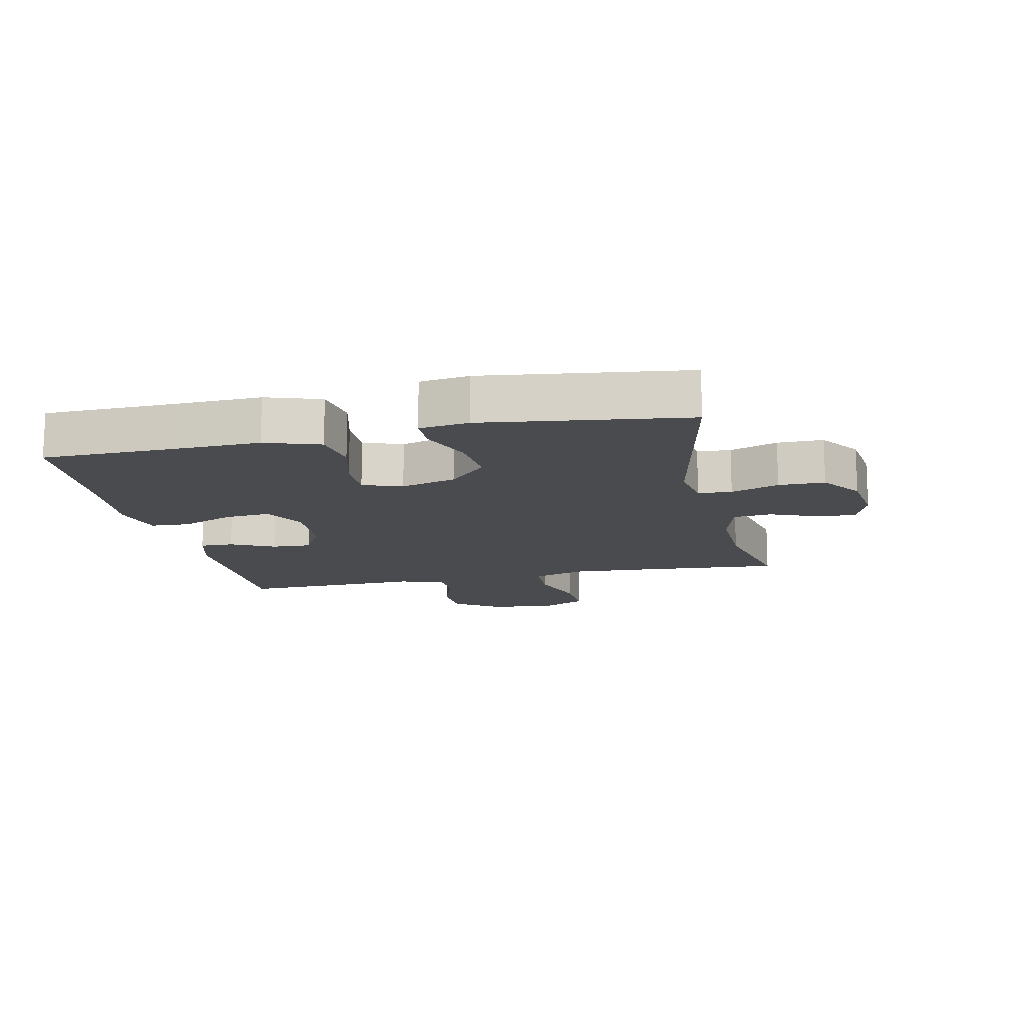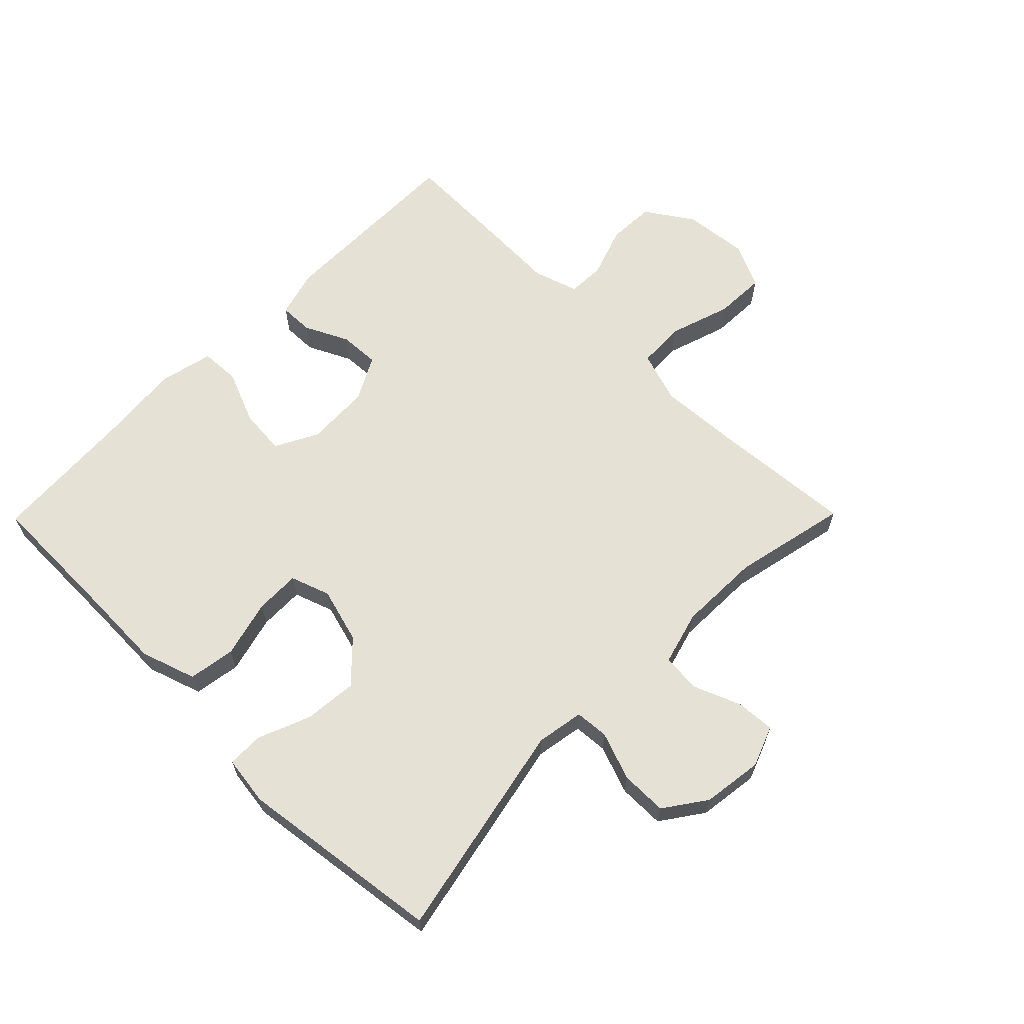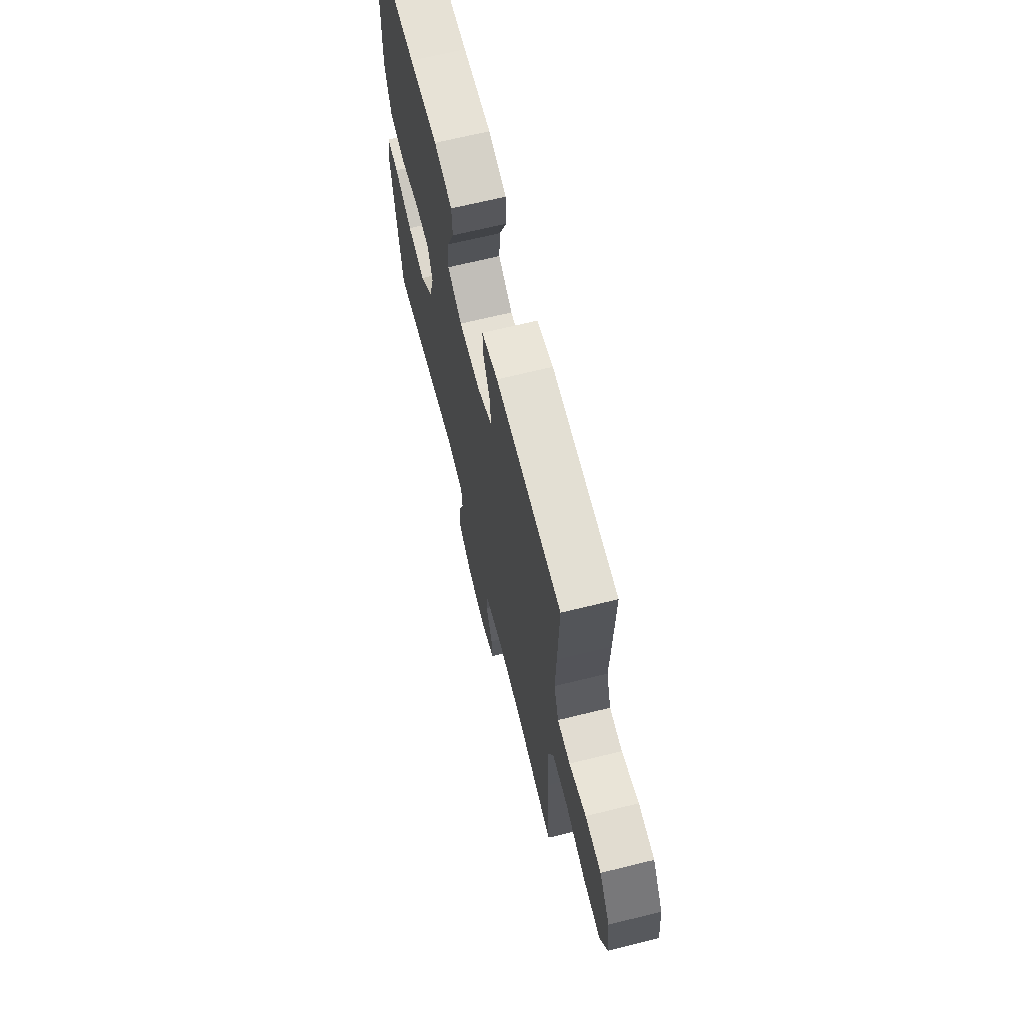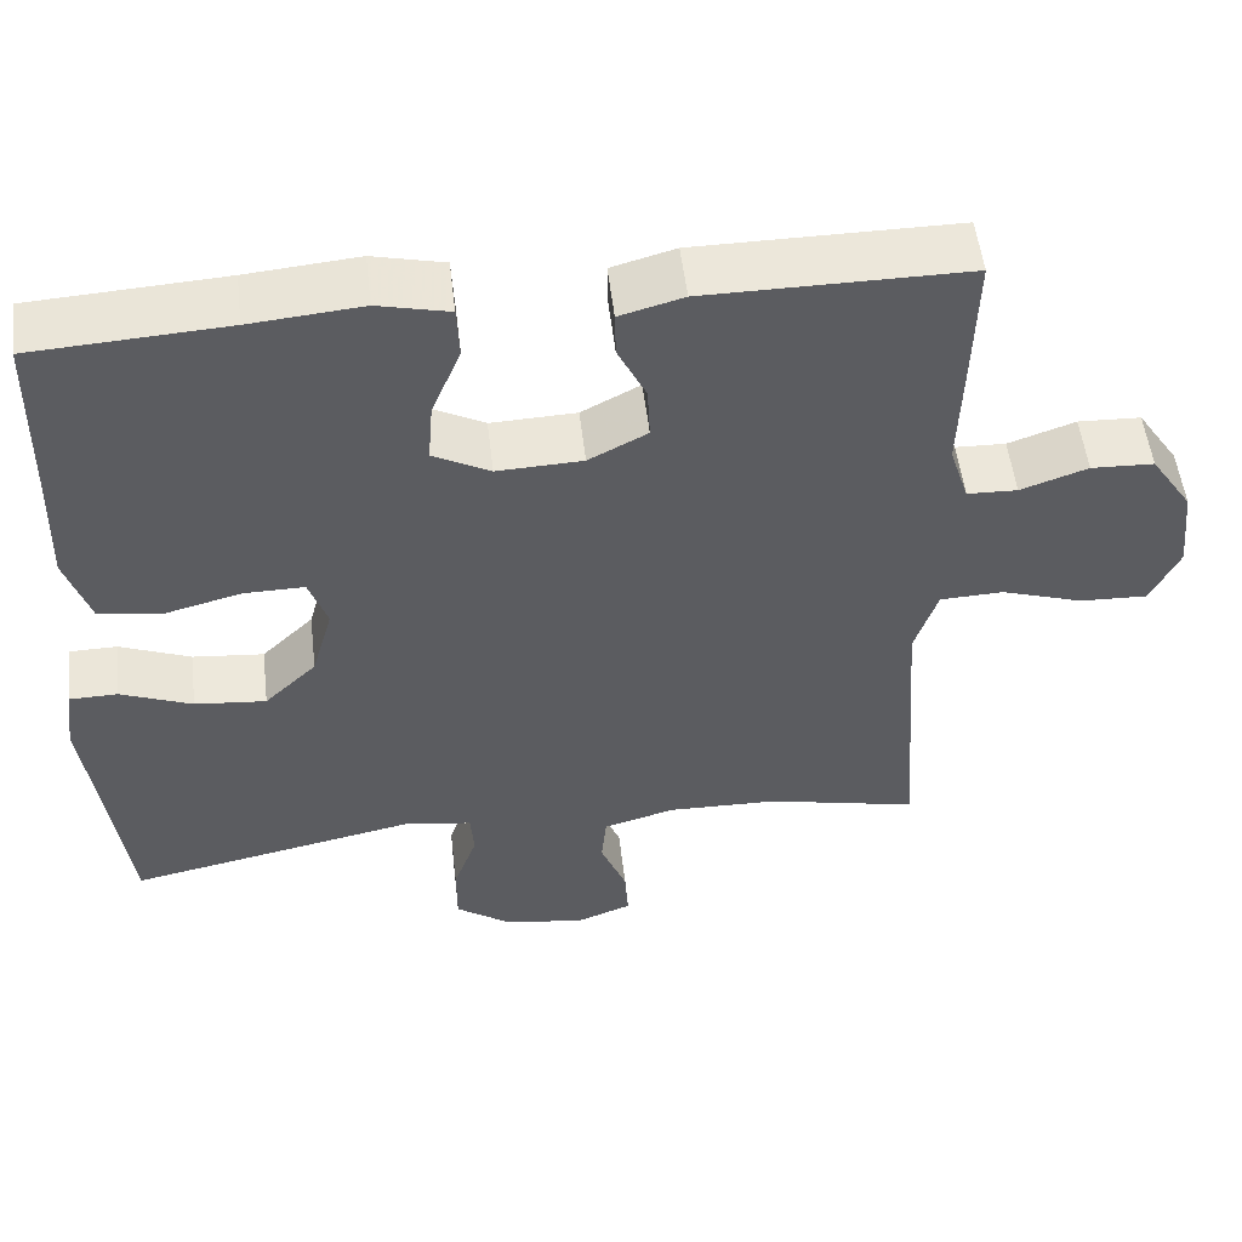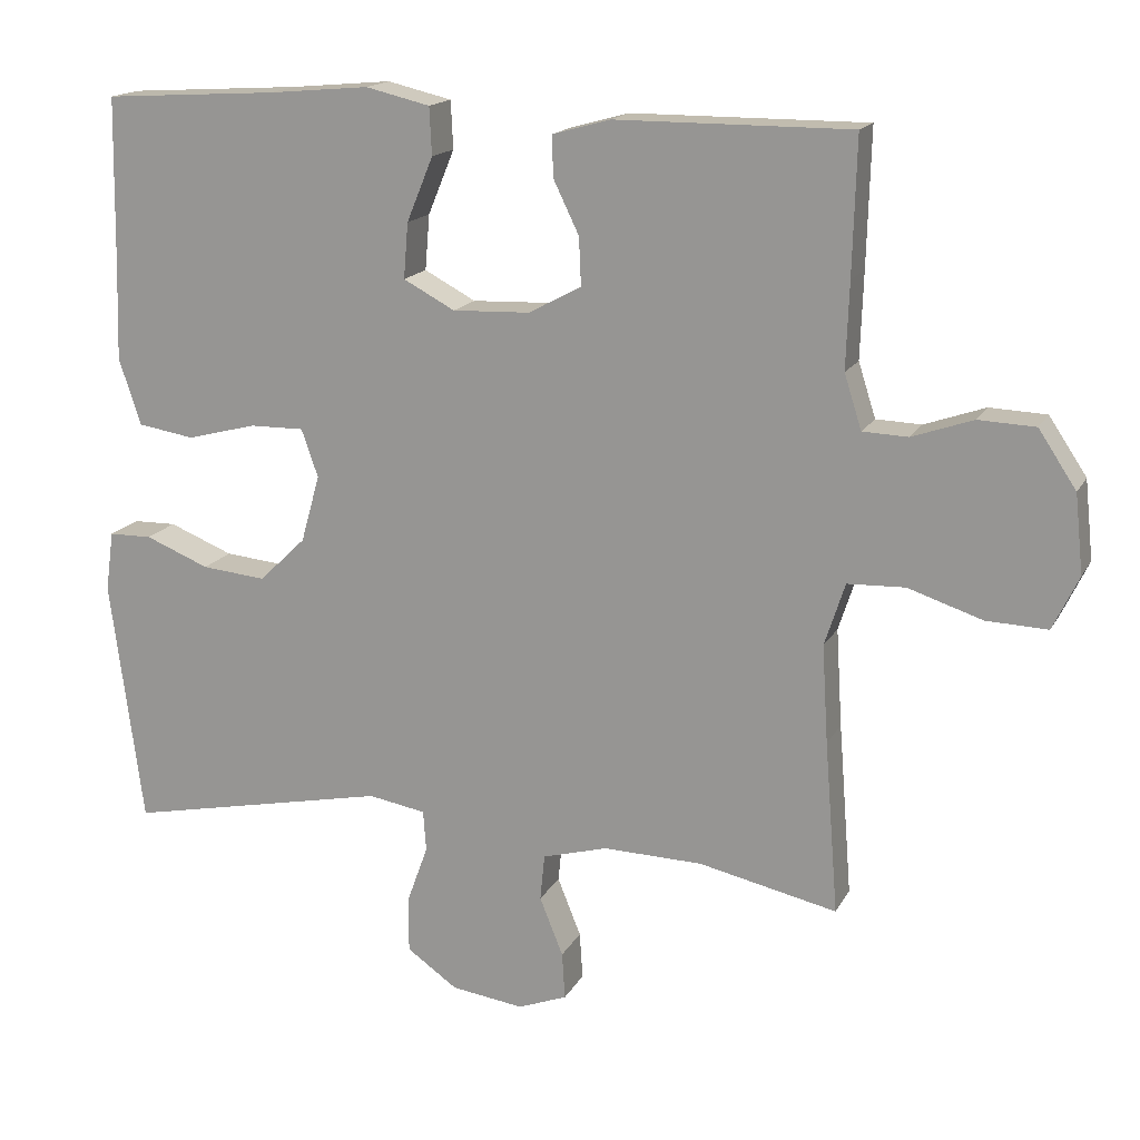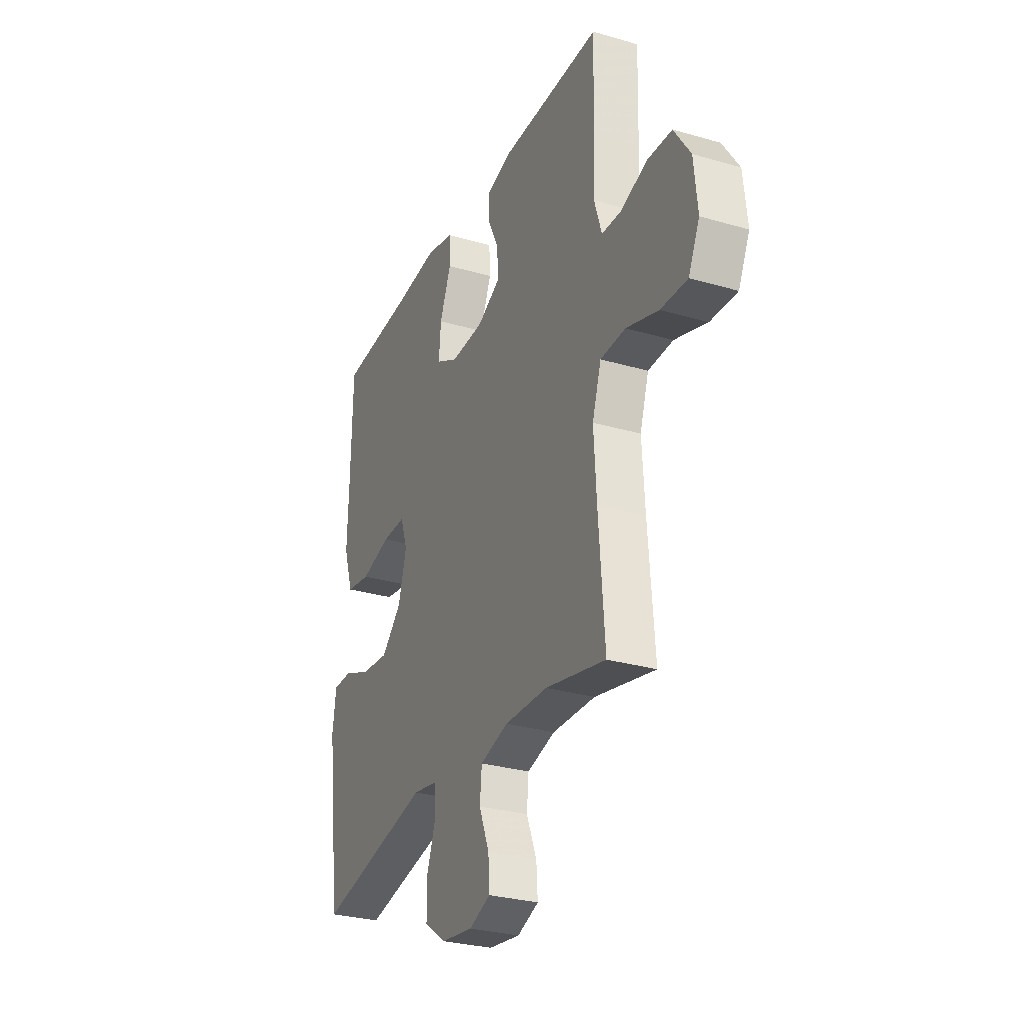
<metadata>
{"format":"obj","ext":"obj","renderer":"f3d","projection":"perspective","resolution":1024,"background":"white","views":[{"elev":-13.9,"azim":102.3,"up":"+Y"},{"elev":64.2,"azim":134.6,"up":"+Y"},{"elev":67.3,"azim":-103.9,"up":"+Z"},{"elev":52.9,"azim":173.3,"up":"+Z"},{"elev":16.4,"azim":-159.9,"up":"+Z"},{"elev":-29.2,"azim":-113.3,"up":"+Z"}]}
</metadata>
<code>
v 0.5 0.07 0.5
v 0.504 0.07 0.282
v 0.508 0.07 0.151
v 0.479 0.07 0.063
v 0.404 0.07 0.051
v 0.312 0.07 0.075
v 0.24 0.07 0.076
v 0.218 0.07 0.013
v 0.243 0.07 -0.076
v 0.305 0.07 -0.136
v 0.39 0.07 -0.128
v 0.475 0.07 -0.094
v 0.532 0.07 -0.095
v 0.543 0.07 -0.174
v 0.5 0.07 -0.5
v 0.151 0.07 -0.428
v 0.075 0.07 -0.441
v 0.071 0.07 -0.495
v 0.099 0.07 -0.572
v 0.099 0.07 -0.646
v 0.032 0.07 -0.693
v -0.064 0.07 -0.706
v -0.129 0.07 -0.681
v -0.125 0.07 -0.619
v -0.094 0.07 -0.542
v -0.1 0.07 -0.481
v -0.186 0.07 -0.457
v -0.317 0.07 -0.46
v -0.5 0.07 -0.5
v -0.482 0.07 -0.272
v -0.474 0.07 -0.143
v -0.501 0.07 -0.06
v -0.577 0.07 -0.057
v -0.675 0.07 -0.089
v -0.756 0.07 -0.092
v -0.79 0.07 -0.021
v -0.779 0.07 0.083
v -0.729 0.07 0.158
v -0.654 0.07 0.161
v -0.574 0.07 0.133
v -0.514 0.07 0.135
v -0.491 0.07 0.207
v -0.495 0.07 0.321
v -0.5 0.07 0.5
v -0.189 0.07 0.499
v -0.113 0.07 0.478
v -0.114 0.07 0.424
v -0.148 0.07 0.354
v -0.151 0.07 0.29
v -0.081 0.07 0.253
v 0.021 0.07 0.249
v 0.089 0.07 0.285
v 0.083 0.07 0.358
v 0.048 0.07 0.443
v 0.051 0.07 0.506
v 0.136 0.07 0.526
v 0.269 0.07 0.514
v 0.5 0 0.5
v 0.504 0 0.282
v 0.508 0 0.151
v 0.479 0 0.063
v 0.404 0 0.051
v 0.312 0 0.075
v 0.24 0 0.076
v 0.218 0 0.013
v 0.243 0 -0.076
v 0.305 0 -0.136
v 0.39 0 -0.128
v 0.475 0 -0.094
v 0.532 0 -0.095
v 0.543 0 -0.174
v 0.5 0 -0.5
v 0.151 0 -0.428
v 0.075 0 -0.441
v 0.071 0 -0.495
v 0.099 0 -0.572
v 0.099 0 -0.646
v 0.032 0 -0.693
v -0.064 0 -0.706
v -0.129 0 -0.681
v -0.125 0 -0.619
v -0.094 0 -0.542
v -0.1 0 -0.481
v -0.186 0 -0.457
v -0.317 0 -0.46
v -0.5 0 -0.5
v -0.482 0 -0.272
v -0.474 0 -0.143
v -0.501 0 -0.06
v -0.577 0 -0.057
v -0.675 0 -0.089
v -0.756 0 -0.092
v -0.79 0 -0.021
v -0.779 0 0.083
v -0.729 0 0.158
v -0.654 0 0.161
v -0.574 0 0.133
v -0.514 0 0.135
v -0.491 0 0.207
v -0.495 0 0.321
v -0.5 0 0.5
v -0.189 0 0.499
v -0.113 0 0.478
v -0.114 0 0.424
v -0.148 0 0.354
v -0.151 0 0.29
v -0.081 0 0.253
v 0.021 0 0.249
v 0.089 0 0.285
v 0.083 0 0.358
v 0.048 0 0.443
v 0.051 0 0.506
v 0.136 0 0.526
v 0.269 0 0.514
f 55 56 57
f 54 55 57
f 53 54 57
f 57 1 2
f 53 57 2
f 52 53 2
f 4 5 6
f 3 4 6
f 2 3 6
f 52 2 6
f 51 52 6
f 50 51 6 7
f 49 50 7 8
f 46 47 48
f 45 46 48
f 44 45 48
f 43 44 48
f 42 43 48
f 41 42 48 49
f 38 39 40
f 37 38 40
f 36 37 40
f 35 36 40
f 34 35 40
f 33 34 40
f 32 33 40 41
f 49 8 9
f 41 49 9
f 32 41 9
f 31 32 9
f 28 29 30
f 31 9 10
f 30 31 10
f 28 30 10
f 27 28 10
f 23 24 25
f 22 23 25
f 21 22 25
f 20 21 25
f 19 20 25
f 18 19 25
f 17 18 25 26
f 14 15 16
f 13 14 16
f 12 13 16
f 11 12 16
f 11 16 17
f 17 26 27
f 11 17 27
f 10 11 27
f 114 113 112
f 114 112 111
f 114 111 110
f 59 58 114
f 59 114 110
f 59 110 109
f 63 62 61
f 63 61 60
f 63 60 59
f 63 59 109
f 63 109 108
f 64 63 108 107
f 65 64 107 106
f 105 104 103
f 105 103 102
f 105 102 101
f 105 101 100
f 105 100 99
f 106 105 99 98
f 97 96 95
f 97 95 94
f 97 94 93
f 97 93 92
f 97 92 91
f 97 91 90
f 98 97 90 89
f 66 65 106
f 66 106 98
f 66 98 89
f 66 89 88
f 87 86 85
f 67 66 88
f 67 88 87
f 67 87 85
f 67 85 84
f 82 81 80
f 82 80 79
f 82 79 78
f 82 78 77
f 82 77 76
f 82 76 75
f 83 82 75 74
f 73 72 71
f 73 71 70
f 73 70 69
f 73 69 68
f 74 73 68
f 84 83 74
f 84 74 68
f 84 68 67
f 1 58 59 2
f 2 59 60 3
f 3 60 61 4
f 4 61 62 5
f 5 62 63 6
f 6 63 64 7
f 7 64 65 8
f 8 65 66 9
f 9 66 67 10
f 10 67 68 11
f 11 68 69 12
f 12 69 70 13
f 13 70 71 14
f 14 71 72 15
f 15 72 73 16
f 16 73 74 17
f 17 74 75 18
f 18 75 76 19
f 19 76 77 20
f 20 77 78 21
f 21 78 79 22
f 22 79 80 23
f 23 80 81 24
f 24 81 82 25
f 25 82 83 26
f 26 83 84 27
f 27 84 85 28
f 28 85 86 29
f 29 86 87 30
f 30 87 88 31
f 31 88 89 32
f 32 89 90 33
f 33 90 91 34
f 34 91 92 35
f 35 92 93 36
f 36 93 94 37
f 37 94 95 38
f 38 95 96 39
f 39 96 97 40
f 40 97 98 41
f 41 98 99 42
f 42 99 100 43
f 43 100 101 44
f 44 101 102 45
f 45 102 103 46
f 46 103 104 47
f 47 104 105 48
f 48 105 106 49
f 49 106 107 50
f 50 107 108 51
f 51 108 109 52
f 52 109 110 53
f 53 110 111 54
f 54 111 112 55
f 55 112 113 56
f 56 113 114 57
f 57 114 58 1

</code>
